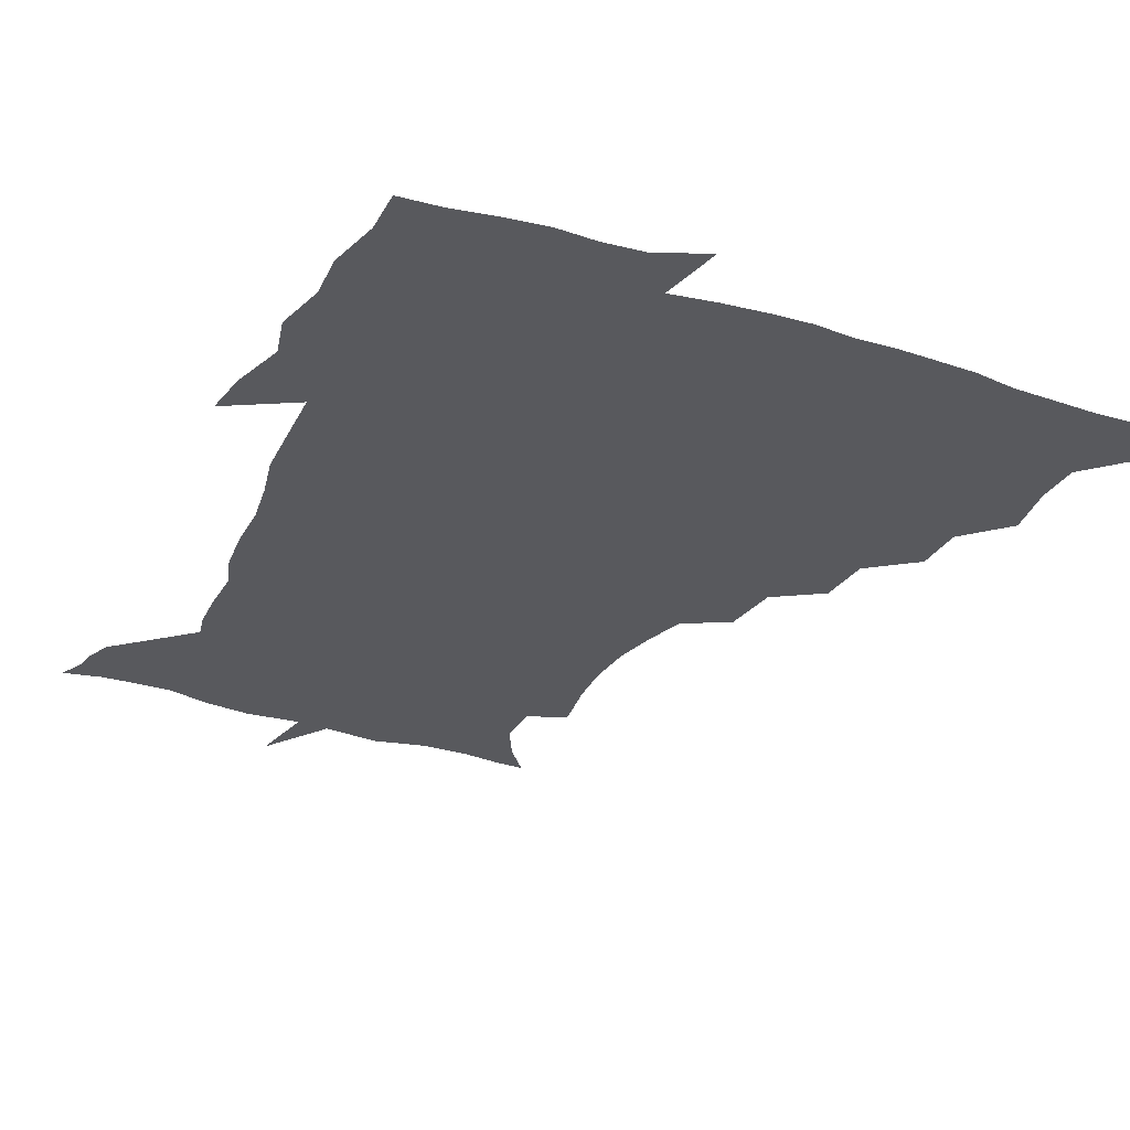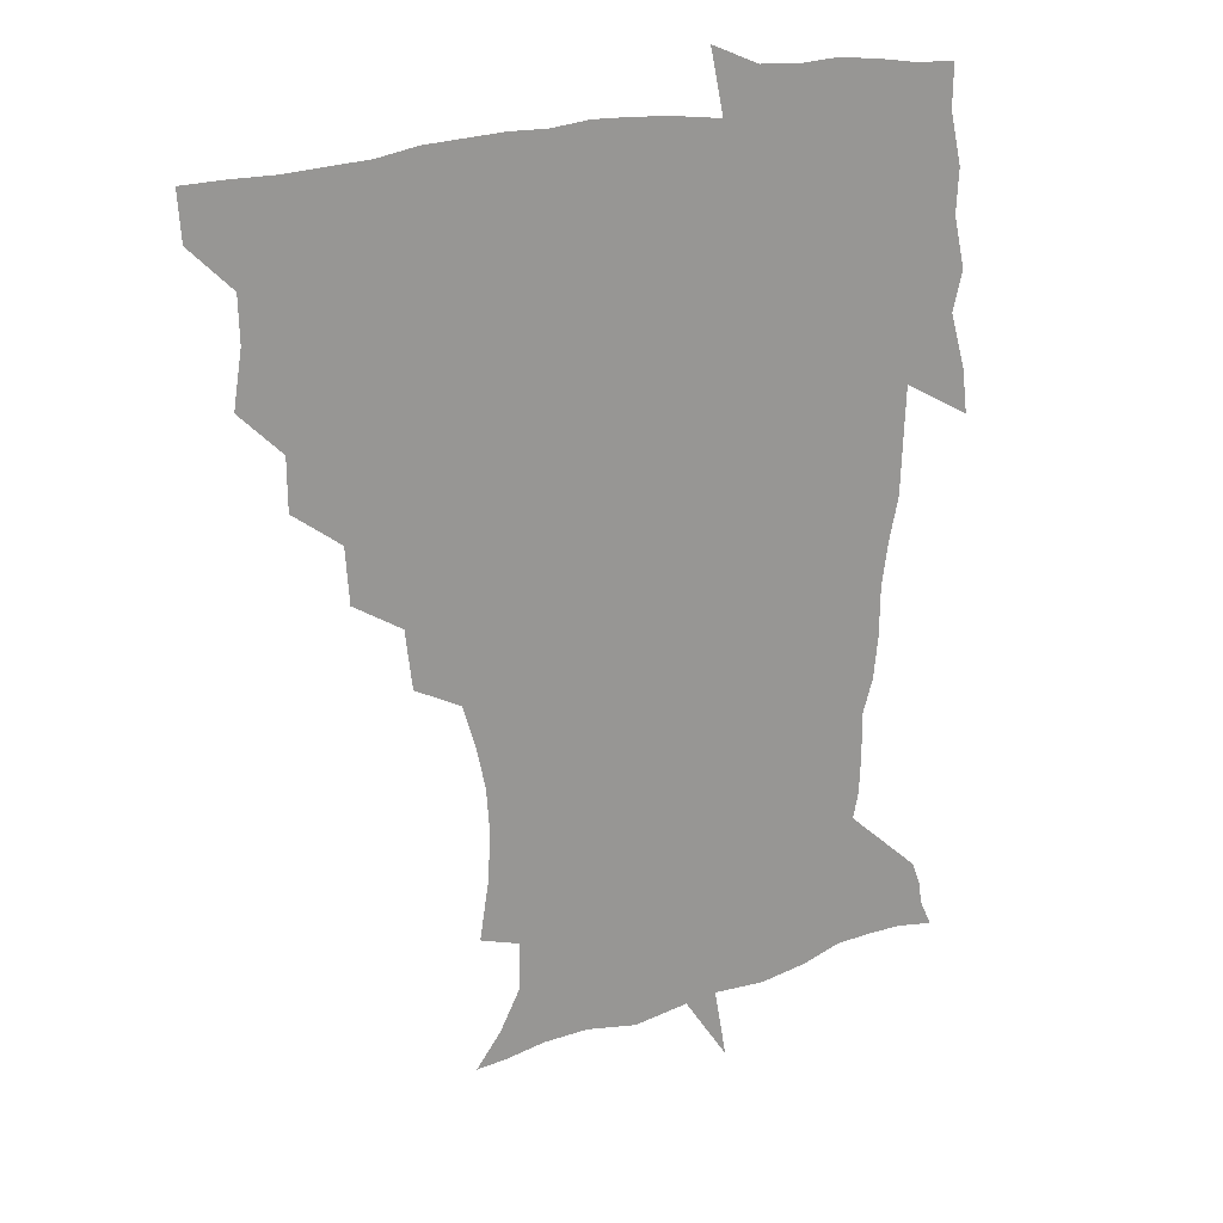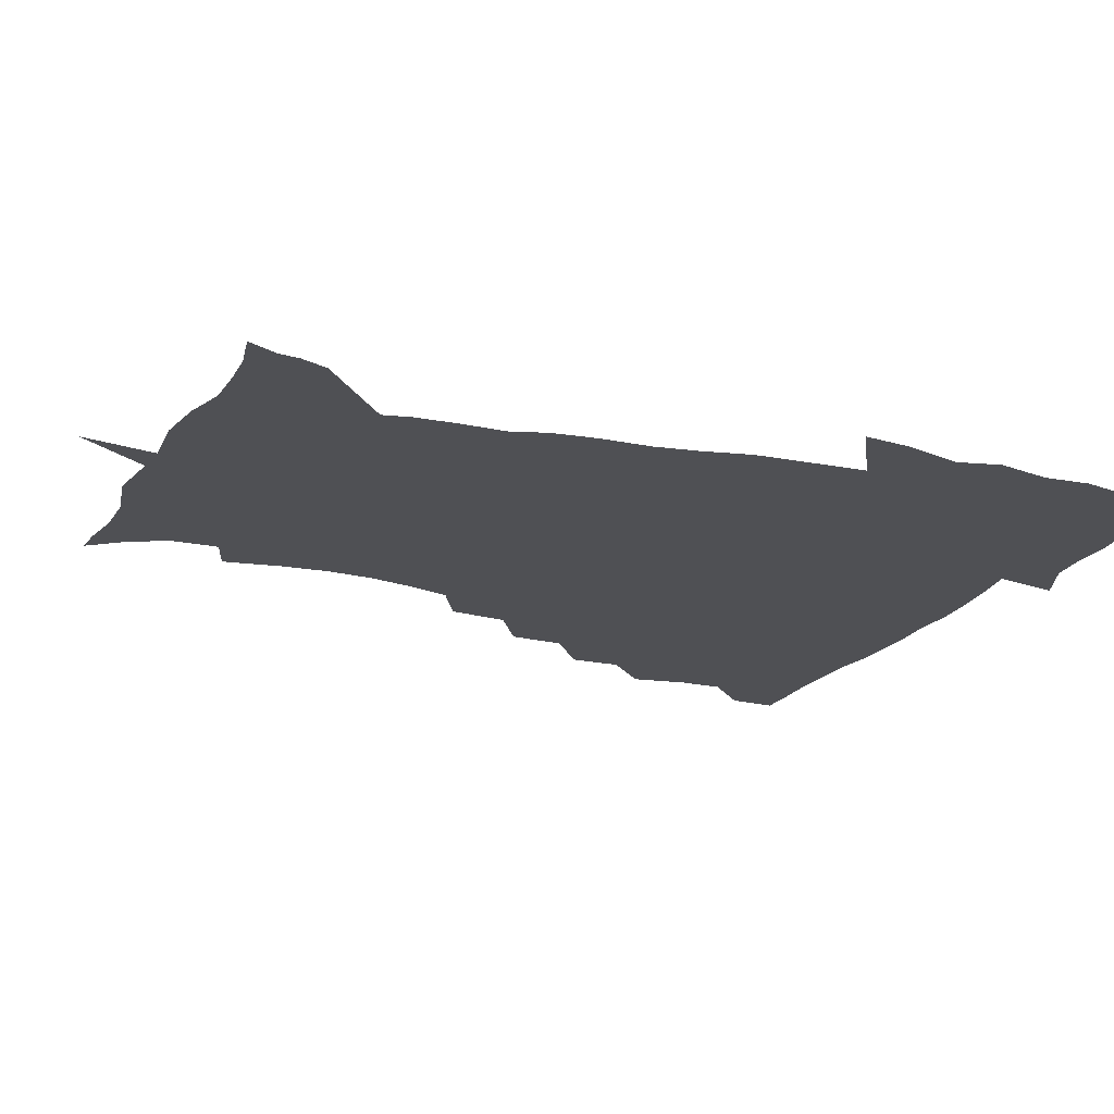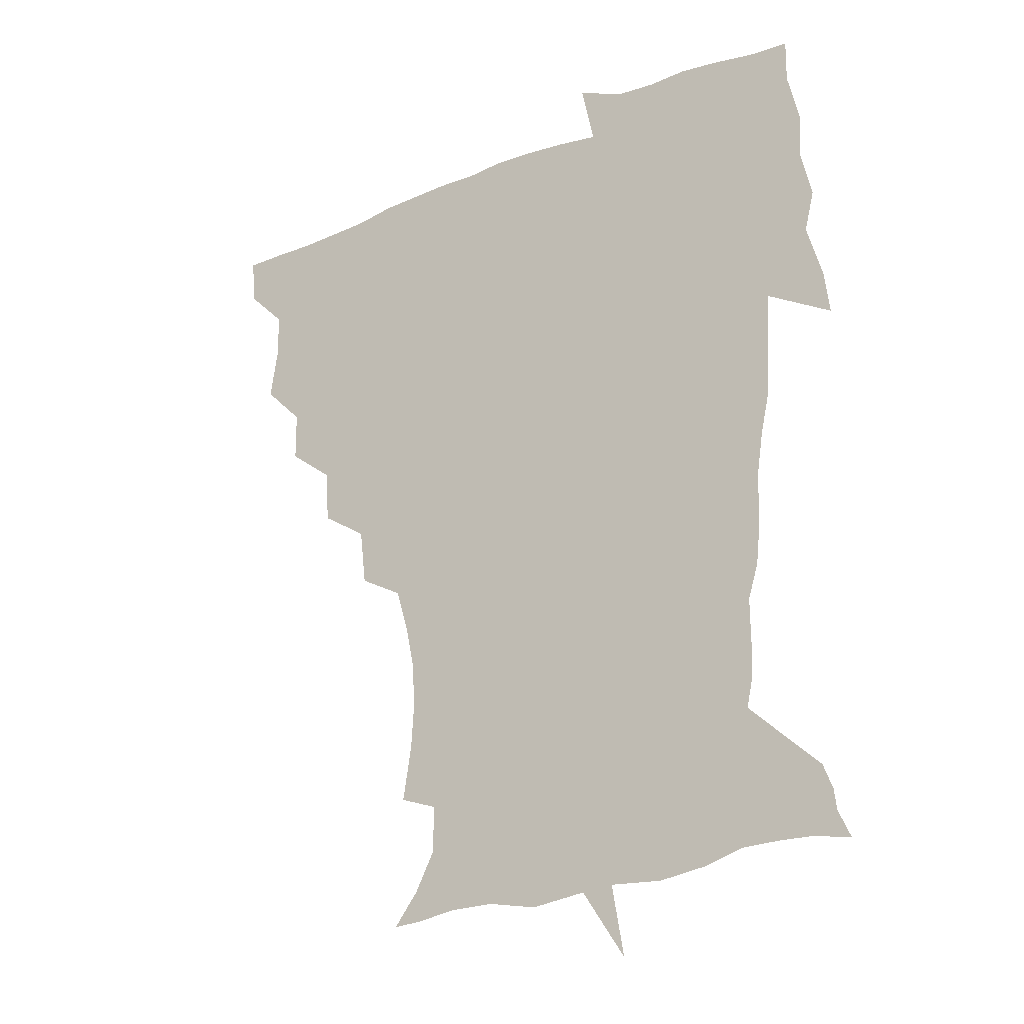
<metadata>
{"format":"obj","ext":"obj","renderer":"f3d","projection":"perspective","resolution":1024,"background":"white","views":[{"elev":-29.9,"azim":155.2,"up":"+Z"},{"elev":22.0,"azim":-30.5,"up":"+Y"},{"elev":-19.2,"azim":67.2,"up":"+Z"},{"elev":-24.0,"azim":34.8,"up":"+Y"}]}
</metadata>
<code>
v 452 449.6 0
v 450.9 466.6 0
v 464.7 398.6 0
v 467.8 418.2 0
v 467.4 434.2 0
v 467.3 449.3 0
v 466.1 466.7 0
v 480.2 364.8 0
v 480 383.2 0
v 484 404.2 0
v 483.5 419.8 0
v 482.8 435.1 0
v 482 450.6 0
v 481.6 466.3 0
v 498.9 331.8 0
v 497.6 351.5 0
v 499.5 373.2 0
v 500.5 391.1 0
v 499.9 406.3 0
v 499.3 420.9 0
v 498.8 435.4 0
v 498.4 449.8 0
v 496.8 466.8 0
v 519.2 299.4 0
v 516.7 320.4 0
v 516.3 342.4 0
v 514.7 358.9 0
v 516.1 378.2 0
v 514.6 391.7 0
v 514.5 407 0
v 514 421.5 0
v 513.4 435.8 0
v 512.7 450.4 0
v 511.8 467.4 0
v 540.9 205.1 0
v 544.2 225.4 0
v 545.2 242.6 0
v 544.1 259.2 0
v 540.8 274.5 0
v 536.2 290.1 0
v 533.3 310.4 0
v 531.6 328.7 0
v 531.3 347.7 0
v 530.3 362.8 0
v 530.2 378.7 0
v 529.8 393.2 0
v 529.2 407.5 0
v 528.7 421.8 0
v 528 436.4 0
v 527.3 451.4 0
v 526.5 469.7 0
v 538.5 156.7 0
v 547.8 168.5 0
v 555.2 182.6 0
v 555.5 199.8 0
v 555.6 218.4 0
v 556.4 235.5 0
v 555.7 251.2 0
v 553.8 265.8 0
v 551.1 280.6 0
v 548.6 298.2 0
v 546.7 315.4 0
v 545.9 333.3 0
v 545.1 348.3 0
v 544.8 364.6 0
v 545.4 380.8 0
v 544.3 393.9 0
v 545 408.5 0
v 543.7 422.2 0
v 543.2 436.3 0
v 542 452.3 0
v 540.9 470.2 0
v 549.9 157.3 0
v 562.5 174.7 0
v 566.1 190 0
v 567.7 209 0
v 566.9 222.8 0
v 567.8 242.2 0
v 567 257.9 0
v 566 274.4 0
v 563 285.7 0
v 561.5 302.9 0
v 560.4 319.7 0
v 559.7 334 0
v 559.8 352 0
v 559.1 366 0
v 559.2 381 0
v 558.2 393.8 0
v 559 408.7 0
v 558.4 422.3 0
v 557.9 436.4 0
v 557 451.6 0
v 555.2 470.6 0
v 564.3 159.4 0
v 575.5 177.7 0
v 579.1 196.8 0
v 579.5 213.2 0
v 579.5 229.7 0
v 579.4 245.6 0
v 578.7 261.3 0
v 577.7 276.7 0
v 576 290.5 0
v 574.8 306.4 0
v 573.7 318.9 0
v 573.8 337.3 0
v 573.5 352.4 0
v 573 365.9 0
v 573.2 381.4 0
v 573.4 395.3 0
v 573.2 408.9 0
v 572.5 422.8 0
v 572.4 436.5 0
v 571.9 450.7 0
v 569.6 470 0
v 581.2 159.3 0
v 589.9 180.8 0
v 591.5 197.9 0
v 591.8 214.3 0
v 591.5 229 0
v 590.7 246.8 0
v 590.5 262 0
v 590.3 278.8 0
v 588.9 292.1 0
v 587.9 306.3 0
v 587.5 321.4 0
v 587.5 339.2 0
v 587.4 354 0
v 587.4 367.3 0
v 587.3 380.8 0
v 587.6 395.6 0
v 587.4 409.2 0
v 587.6 422.9 0
v 587.3 436.5 0
v 586 451.7 0
v 583.6 471.2 0
v 600.4 155.3 0
v 603.8 180.1 0
v 604.3 200 0
v 604.3 215.8 0
v 604.1 232.3 0
v 603.5 245 0
v 602.4 261.9 0
v 602.6 280.4 0
v 601.9 293.7 0
v 601.4 307.8 0
v 601.3 324.1 0
v 601.3 339.3 0
v 601.2 352.6 0
v 601.4 367.4 0
v 601.7 382.2 0
v 601.8 396 0
v 601.9 409.5 0
v 602.1 423.1 0
v 601.6 437.4 0
v 600.3 453 0
v 598.3 470.5 0
v 621.1 157.6 0
v 617.7 183.2 0
v 617 201.1 0
v 616.7 218.9 0
v 616.5 233.2 0
v 616.3 247.5 0
v 615.4 260.9 0
v 614.7 280.5 0
v 614.7 294.8 0
v 614.9 309.4 0
v 614.7 324.5 0
v 614.7 340.1 0
v 614.9 352.9 0
v 615.3 369.4 0
v 615.4 382.4 0
v 615.8 397.1 0
v 616.2 409.9 0
v 616.6 423.3 0
v 616.2 437.5 0
v 615.4 452.7 0
v 613.8 469 0
v 637.6 132.6 0
v 633 158.6 0
v 631.6 181 0
v 629.8 201 0
v 628.8 218.1 0
v 628.5 234.4 0
v 628.6 249.2 0
v 628.3 262.7 0
v 627.4 280.7 0
v 627.6 294.5 0
v 627.7 311.3 0
v 628.2 324.7 0
v 628.3 339.1 0
v 628.6 354.2 0
v 628.6 369.8 0
v 629.2 382.4 0
v 629.5 396.2 0
v 630 410 0
v 630.3 423.5 0
v 631.3 437 0
v 631.7 450.7 0
v 630.7 466.6 0
v 625.7 489.7 0
v 652.8 157 0
v 645.6 182.1 0
v 642.8 200.2 0
v 641.4 216.4 0
v 640.5 232.8 0
v 640.4 249.2 0
v 640.6 263.2 0
v 640 280 0
v 640.9 293.4 0
v 641.2 308.4 0
v 641.7 322.8 0
v 642.2 337.2 0
v 642 354 0
v 642.2 368.6 0
v 642.8 382.1 0
v 643.6 395 0
v 643.7 410 0
v 644.4 423.1 0
v 645.2 437.3 0
v 645.5 450.9 0
v 645.3 465.3 0
v 643.5 482 0
v 670.5 159.3 0
v 660.8 180.7 0
v 656.3 198.3 0
v 653.3 215.9 0
v 652.7 230.3 0
v 652.1 247.3 0
v 652.7 261.7 0
v 653.2 276.1 0
v 653.8 291.2 0
v 654.6 305.6 0
v 655.4 320.1 0
v 656 334.9 0
v 655.6 352.2 0
v 655.9 367.6 0
v 656.5 381.6 0
v 656.8 396.7 0
v 657.3 410.2 0
v 658.1 424 0
v 658.7 437.4 0
v 659.3 450.7 0
v 659.6 464.8 0
v 658.4 480.8 0
v 685.1 163.5 0
v 674.9 180.5 0
v 670.3 195.8 0
v 666.1 212.1 0
v 664.2 227.6 0
v 664.1 243.1 0
v 665 257.2 0
v 665.8 271.8 0
v 666.8 286.7 0
v 667.5 302.1 0
v 667.7 319.3 0
v 669.1 333.7 0
v 670.6 348.2 0
v 670.3 365 0
v 669.7 381.9 0
v 670 396.1 0
v 670.6 409.8 0
v 671.1 424.1 0
v 672 437.2 0
v 672.9 450.6 0
v 673.8 464.1 0
v 673 481.3 0
v 699.4 163.7 0
v 689.4 178.8 0
v 686.3 190.4 0
v 679 208.2 0
v 676.3 221.5 0
v 676.6 235.7 0
v 676.6 251.6 0
v 677.6 266.2 0
v 680.4 279.1 0
v 680.4 296.6 0
v 682 311.8 0
v 684.1 326.7 0
v 685.4 343.1 0
v 684.8 361.5 0
v 683.8 379.4 0
v 684.2 393.7 0
v 683.5 409.1 0
v 684.4 422.8 0
v 684.7 437 0
v 686.2 450 0
v 687.5 463.3 0
v 688.4 479.5 0
v 712.1 163.2 0
v 704.7 175.4 0
v 701 186 0
v 697.6 196.8 0
v 689.6 212.3 0
v 691.6 221.5 0
v 692.3 235.5 0
v 692.1 252.1 0
v 696 264.5 0
v 697.7 280.1 0
v 697.9 298.2 0
v 700.3 314.4 0
v 703.9 330.2 0
v 704.7 349.3 0
v 705.5 369.3 0
v 701.1 388 0
v 699.4 404.4 0
v 697.5 421 0
v 698.1 435 0
v 698.8 449 0
v 701.5 462.3 0
v 703.8 476.8 0
v 726.1 160.4 0
v 721.4 170.5 0
v 720.5 178 0
v 716.9 187.1 0
v 730.7 355 0
v 728.6 371.5 0
v 722.8 391.5 0
v 726.4 406.2 0
v 722.1 424.9 0
v 723 441 0
v 718.6 459.9 0
v 718.8 475.9 0
v 721 496 0
f 5 6 1
f 1 6 2
f 6 7 2
f 9 10 3
f 3 10 4
f 10 11 4
f 4 11 5
f 11 12 5
f 5 12 6
f 12 13 6
f 6 13 7
f 13 14 7
f 16 17 8
f 8 17 9
f 17 18 9
f 9 18 10
f 18 19 10
f 10 19 11
f 19 20 11
f 11 20 12
f 20 21 12
f 12 21 13
f 21 22 13
f 13 22 14
f 22 23 14
f 25 26 15
f 15 26 16
f 26 27 16
f 16 27 17
f 27 28 17
f 17 28 18
f 28 29 18
f 18 29 19
f 29 30 19
f 19 30 20
f 30 31 20
f 20 31 21
f 31 32 21
f 21 32 22
f 32 33 22
f 22 33 23
f 33 34 23
f 40 41 24
f 24 41 25
f 41 42 25
f 25 42 26
f 42 43 26
f 26 43 27
f 43 44 27
f 27 44 28
f 44 45 28
f 28 45 29
f 45 46 29
f 29 46 30
f 46 47 30
f 30 47 31
f 47 48 31
f 31 48 32
f 48 49 32
f 32 49 33
f 49 50 33
f 33 50 34
f 50 51 34
f 55 56 35
f 35 56 36
f 56 57 36
f 36 57 37
f 57 58 37
f 37 58 38
f 58 59 38
f 38 59 39
f 59 60 39
f 39 60 40
f 60 61 40
f 40 61 41
f 61 62 41
f 41 62 42
f 62 63 42
f 42 63 43
f 63 64 43
f 43 64 44
f 64 65 44
f 44 65 45
f 65 66 45
f 45 66 46
f 66 67 46
f 46 67 47
f 67 68 47
f 47 68 48
f 68 69 48
f 48 69 49
f 69 70 49
f 49 70 50
f 70 71 50
f 50 71 51
f 71 72 51
f 52 73 53
f 73 74 53
f 53 74 54
f 74 75 54
f 54 75 55
f 75 76 55
f 55 76 56
f 76 77 56
f 56 77 57
f 77 78 57
f 57 78 58
f 78 79 58
f 58 79 59
f 79 80 59
f 59 80 60
f 80 81 60
f 60 81 61
f 81 82 61
f 61 82 62
f 82 83 62
f 62 83 63
f 83 84 63
f 63 84 64
f 84 85 64
f 64 85 65
f 85 86 65
f 65 86 66
f 86 87 66
f 66 87 67
f 87 88 67
f 67 88 68
f 88 89 68
f 68 89 69
f 89 90 69
f 69 90 70
f 90 91 70
f 70 91 71
f 91 92 71
f 71 92 72
f 92 93 72
f 73 94 74
f 94 95 74
f 74 95 75
f 95 96 75
f 75 96 76
f 96 97 76
f 76 97 77
f 97 98 77
f 77 98 78
f 98 99 78
f 78 99 79
f 99 100 79
f 79 100 80
f 100 101 80
f 80 101 81
f 101 102 81
f 81 102 82
f 102 103 82
f 82 103 83
f 103 104 83
f 83 104 84
f 104 105 84
f 84 105 85
f 105 106 85
f 85 106 86
f 106 107 86
f 86 107 87
f 107 108 87
f 87 108 88
f 108 109 88
f 88 109 89
f 109 110 89
f 89 110 90
f 110 111 90
f 90 111 91
f 111 112 91
f 91 112 92
f 112 113 92
f 92 113 93
f 113 114 93
f 94 115 95
f 115 116 95
f 95 116 96
f 116 117 96
f 96 117 97
f 117 118 97
f 97 118 98
f 118 119 98
f 98 119 99
f 119 120 99
f 99 120 100
f 120 121 100
f 100 121 101
f 121 122 101
f 101 122 102
f 122 123 102
f 102 123 103
f 123 124 103
f 103 124 104
f 124 125 104
f 104 125 105
f 125 126 105
f 105 126 106
f 126 127 106
f 106 127 107
f 127 128 107
f 107 128 108
f 128 129 108
f 108 129 109
f 129 130 109
f 109 130 110
f 130 131 110
f 110 131 111
f 131 132 111
f 111 132 112
f 132 133 112
f 112 133 113
f 133 134 113
f 113 134 114
f 134 135 114
f 115 136 116
f 136 137 116
f 116 137 117
f 137 138 117
f 117 138 118
f 138 139 118
f 118 139 119
f 139 140 119
f 119 140 120
f 140 141 120
f 120 141 121
f 141 142 121
f 121 142 122
f 142 143 122
f 122 143 123
f 143 144 123
f 123 144 124
f 144 145 124
f 124 145 125
f 145 146 125
f 125 146 126
f 146 147 126
f 126 147 127
f 147 148 127
f 127 148 128
f 148 149 128
f 128 149 129
f 149 150 129
f 129 150 130
f 150 151 130
f 130 151 131
f 151 152 131
f 131 152 132
f 152 153 132
f 132 153 133
f 153 154 133
f 133 154 134
f 154 155 134
f 134 155 135
f 155 156 135
f 136 157 137
f 157 158 137
f 137 158 138
f 158 159 138
f 138 159 139
f 159 160 139
f 139 160 140
f 160 161 140
f 140 161 141
f 161 162 141
f 141 162 142
f 162 163 142
f 142 163 143
f 163 164 143
f 143 164 144
f 164 165 144
f 144 165 145
f 165 166 145
f 145 166 146
f 166 167 146
f 146 167 147
f 167 168 147
f 147 168 148
f 168 169 148
f 148 169 149
f 169 170 149
f 149 170 150
f 170 171 150
f 150 171 151
f 171 172 151
f 151 172 152
f 172 173 152
f 152 173 153
f 173 174 153
f 153 174 154
f 174 175 154
f 154 175 155
f 175 176 155
f 155 176 156
f 176 177 156
f 178 179 157
f 157 179 158
f 179 180 158
f 158 180 159
f 180 181 159
f 159 181 160
f 181 182 160
f 160 182 161
f 182 183 161
f 161 183 162
f 183 184 162
f 162 184 163
f 184 185 163
f 163 185 164
f 185 186 164
f 164 186 165
f 186 187 165
f 165 187 166
f 187 188 166
f 166 188 167
f 188 189 167
f 167 189 168
f 189 190 168
f 168 190 169
f 190 191 169
f 169 191 170
f 191 192 170
f 170 192 171
f 192 193 171
f 171 193 172
f 193 194 172
f 172 194 173
f 194 195 173
f 173 195 174
f 195 196 174
f 174 196 175
f 196 197 175
f 175 197 176
f 197 198 176
f 176 198 177
f 198 199 177
f 179 201 180
f 201 202 180
f 180 202 181
f 202 203 181
f 181 203 182
f 203 204 182
f 182 204 183
f 204 205 183
f 183 205 184
f 205 206 184
f 184 206 185
f 206 207 185
f 185 207 186
f 207 208 186
f 186 208 187
f 208 209 187
f 187 209 188
f 209 210 188
f 188 210 189
f 210 211 189
f 189 211 190
f 211 212 190
f 190 212 191
f 212 213 191
f 191 213 192
f 213 214 192
f 192 214 193
f 214 215 193
f 193 215 194
f 215 216 194
f 194 216 195
f 216 217 195
f 195 217 196
f 217 218 196
f 196 218 197
f 218 219 197
f 197 219 198
f 219 220 198
f 198 220 199
f 220 221 199
f 199 221 200
f 221 222 200
f 201 223 202
f 223 224 202
f 202 224 203
f 224 225 203
f 203 225 204
f 225 226 204
f 204 226 205
f 226 227 205
f 205 227 206
f 227 228 206
f 206 228 207
f 228 229 207
f 207 229 208
f 229 230 208
f 208 230 209
f 230 231 209
f 209 231 210
f 231 232 210
f 210 232 211
f 232 233 211
f 211 233 212
f 233 234 212
f 212 234 213
f 234 235 213
f 213 235 214
f 235 236 214
f 214 236 215
f 236 237 215
f 215 237 216
f 237 238 216
f 216 238 217
f 238 239 217
f 217 239 218
f 239 240 218
f 218 240 219
f 240 241 219
f 219 241 220
f 241 242 220
f 220 242 221
f 242 243 221
f 221 243 222
f 243 244 222
f 223 245 224
f 245 246 224
f 224 246 225
f 246 247 225
f 225 247 226
f 247 248 226
f 226 248 227
f 248 249 227
f 227 249 228
f 249 250 228
f 228 250 229
f 250 251 229
f 229 251 230
f 251 252 230
f 230 252 231
f 252 253 231
f 231 253 232
f 253 254 232
f 232 254 233
f 254 255 233
f 233 255 234
f 255 256 234
f 234 256 235
f 256 257 235
f 235 257 236
f 257 258 236
f 236 258 237
f 258 259 237
f 237 259 238
f 259 260 238
f 238 260 239
f 260 261 239
f 239 261 240
f 261 262 240
f 240 262 241
f 262 263 241
f 241 263 242
f 263 264 242
f 242 264 243
f 264 265 243
f 243 265 244
f 265 266 244
f 245 267 246
f 267 268 246
f 246 268 247
f 268 269 247
f 247 269 248
f 269 270 248
f 248 270 249
f 270 271 249
f 249 271 250
f 271 272 250
f 250 272 251
f 272 273 251
f 251 273 252
f 273 274 252
f 252 274 253
f 274 275 253
f 253 275 254
f 275 276 254
f 254 276 255
f 276 277 255
f 255 277 256
f 277 278 256
f 256 278 257
f 278 279 257
f 257 279 258
f 279 280 258
f 258 280 259
f 280 281 259
f 259 281 260
f 281 282 260
f 260 282 261
f 282 283 261
f 261 283 262
f 283 284 262
f 262 284 263
f 284 285 263
f 263 285 264
f 285 286 264
f 264 286 265
f 286 287 265
f 265 287 266
f 287 288 266
f 267 289 268
f 289 290 268
f 268 290 269
f 290 291 269
f 269 291 270
f 291 292 270
f 270 292 271
f 292 293 271
f 271 293 272
f 293 294 272
f 272 294 273
f 294 295 273
f 273 295 274
f 295 296 274
f 274 296 275
f 296 297 275
f 275 297 276
f 297 298 276
f 276 298 277
f 298 299 277
f 277 299 278
f 299 300 278
f 278 300 279
f 300 301 279
f 279 301 280
f 301 302 280
f 280 302 281
f 302 303 281
f 281 303 282
f 303 304 282
f 282 304 283
f 304 305 283
f 283 305 284
f 305 306 284
f 284 306 285
f 306 307 285
f 285 307 286
f 307 308 286
f 286 308 287
f 308 309 287
f 287 309 288
f 309 310 288
f 289 311 290
f 311 312 290
f 290 312 291
f 312 313 291
f 291 313 292
f 313 314 292
f 292 314 293
f 303 315 304
f 315 316 304
f 304 316 305
f 316 317 305
f 305 317 306
f 317 318 306
f 306 318 307
f 318 319 307
f 307 319 308
f 319 320 308
f 308 320 309
f 320 321 309
f 309 321 310
f 321 322 310

</code>
